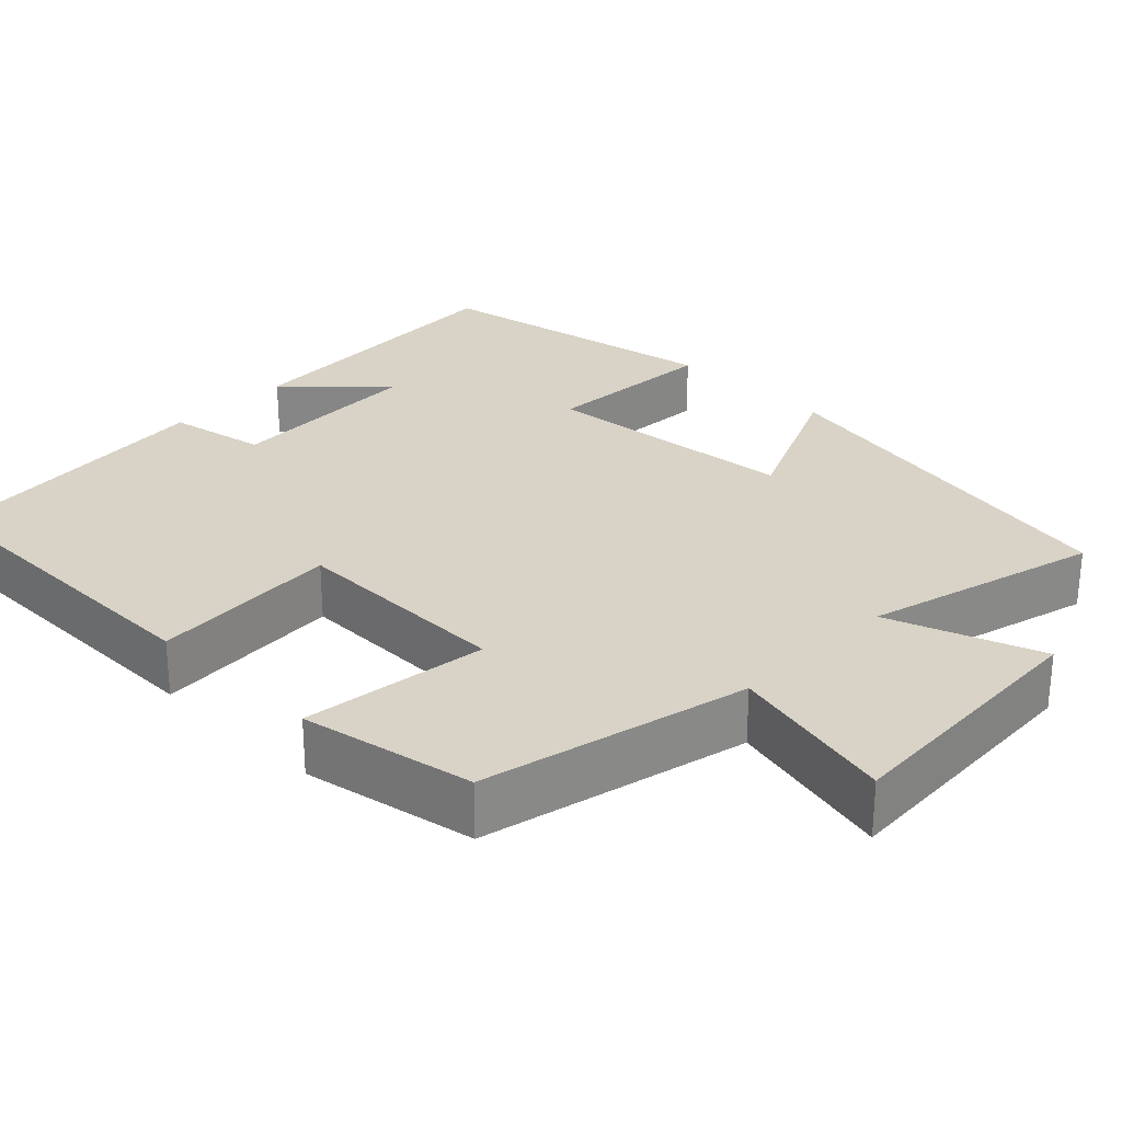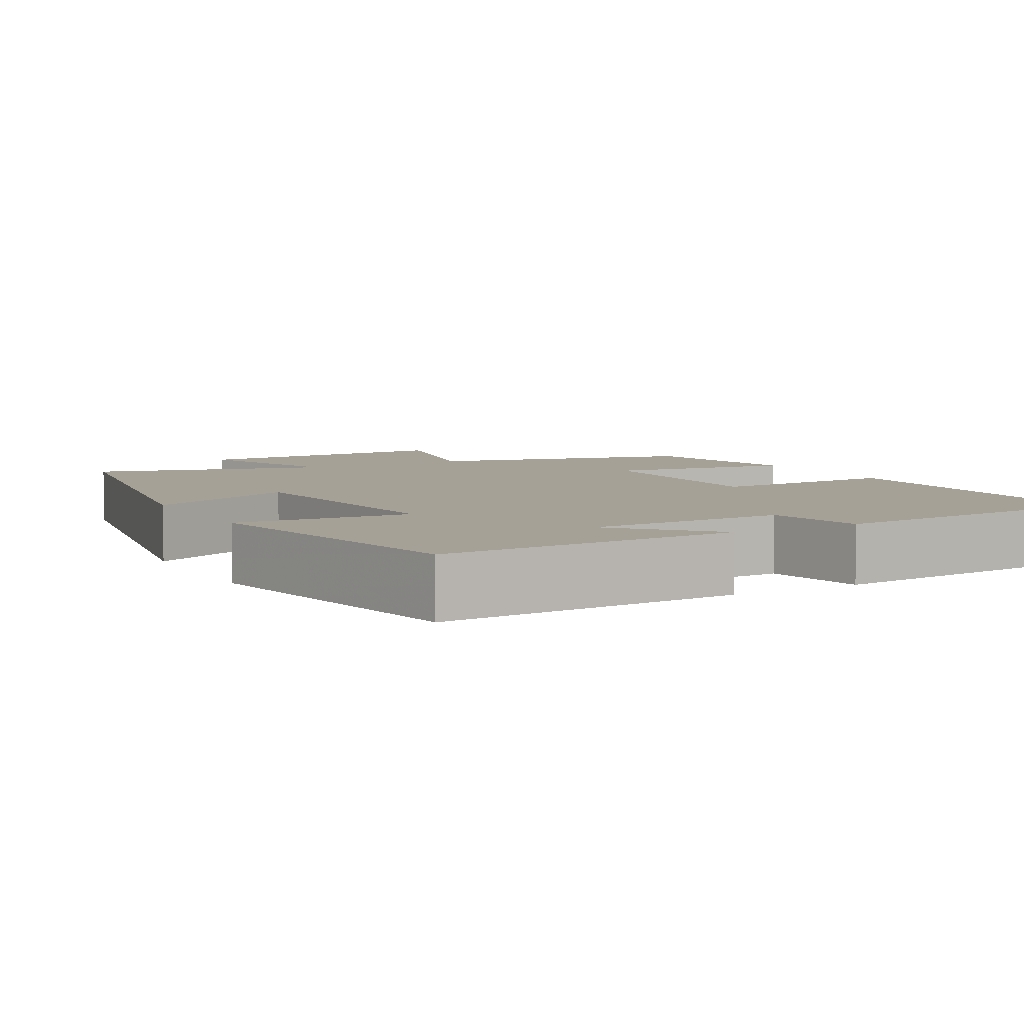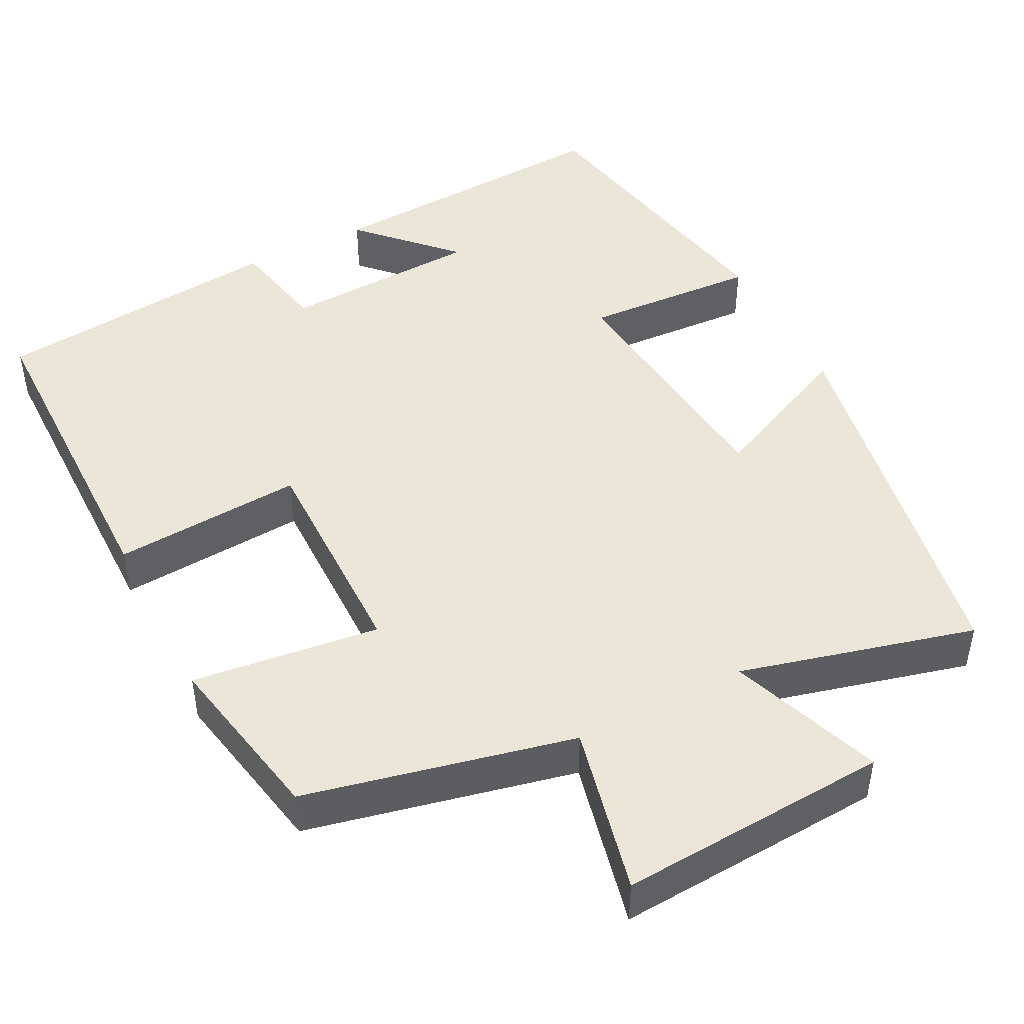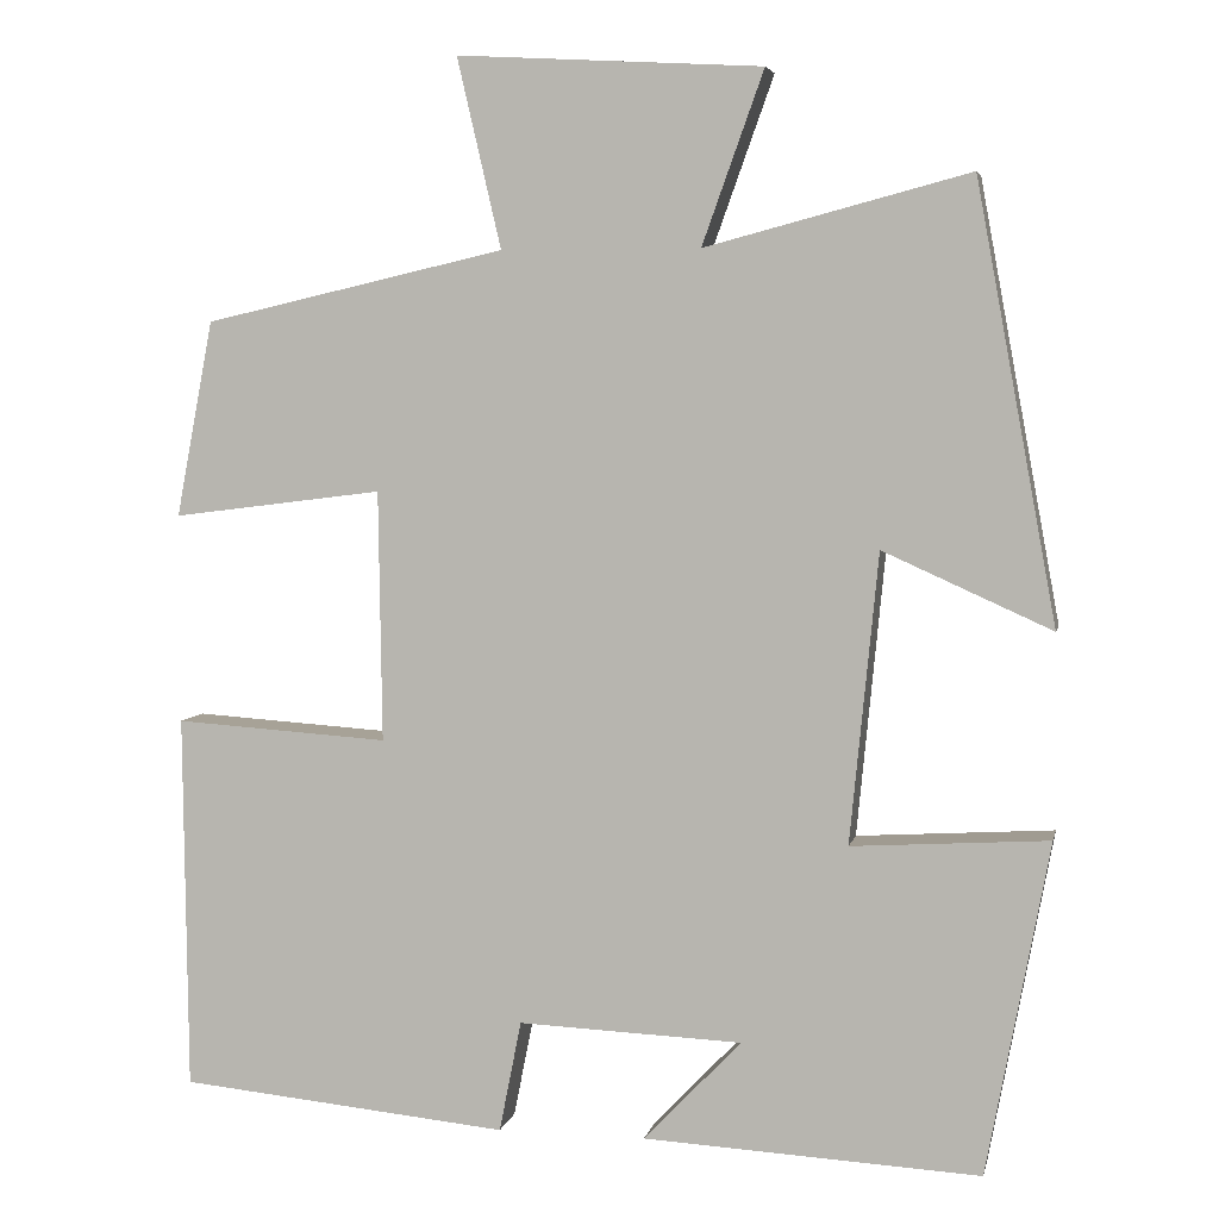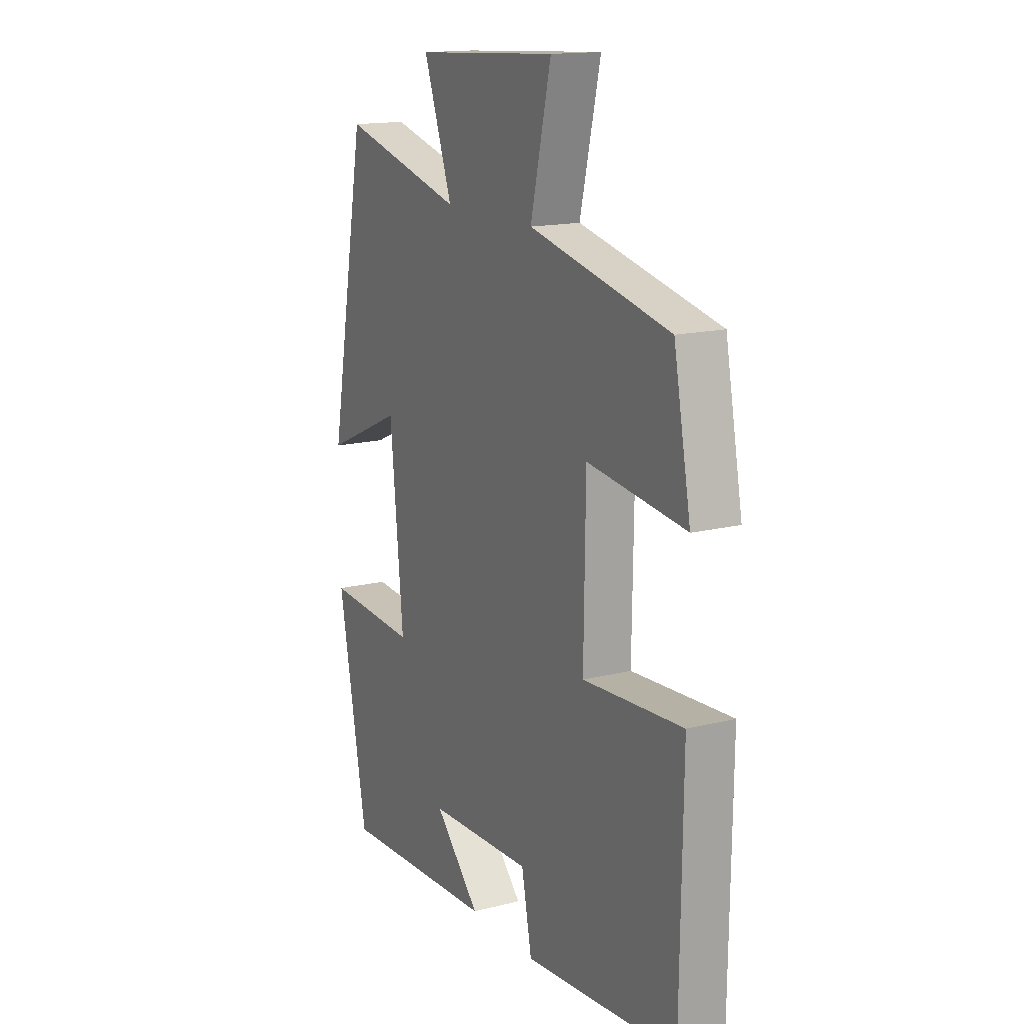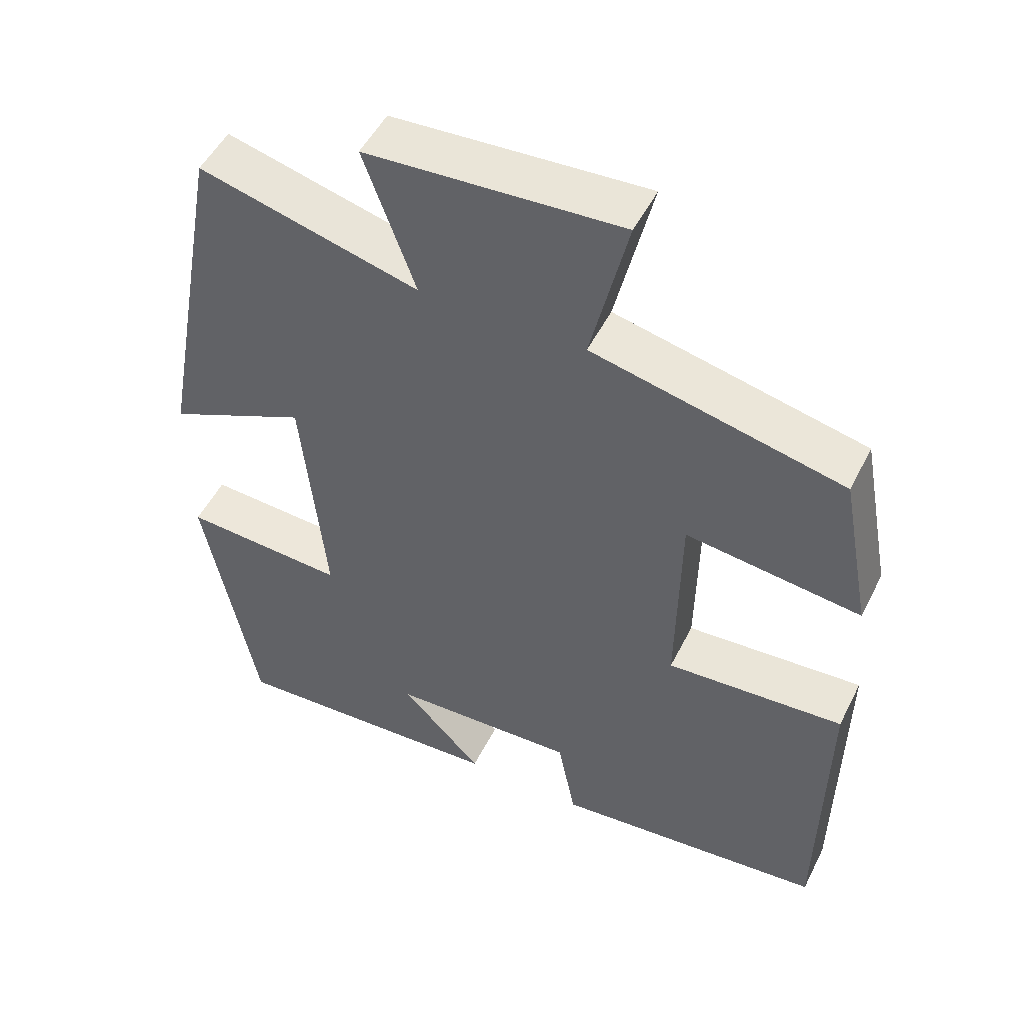
<metadata>
{"format":"obj","ext":"obj","renderer":"f3d","projection":"perspective","resolution":1024,"background":"white","views":[{"elev":27.8,"azim":-45.5,"up":"+Y"},{"elev":6.0,"azim":151.2,"up":"+Y"},{"elev":46.5,"azim":-27.4,"up":"+Y"},{"elev":4.9,"azim":11.9,"up":"+Z"},{"elev":15.5,"azim":-117.9,"up":"+Z"},{"elev":50.5,"azim":-153.9,"up":"+Z"}]}
</metadata>
<code>
v -0.458 0.07 0.422
v -0.116 0.07 0.5
v -0.166 0.07 0.715
v 0.18 0.07 0.695
v 0.11 0.07 0.5
v 0.409 0.07 0.579
v 0.5 0.07 0.085
v 0.309 0.07 0.171
v 0.277 0.07 -0.157
v 0.5 0.07 -0.143
v 0.429 0.07 -0.52
v 0.047 0.07 -0.5
v 0.158 0.07 -0.384
v -0.096 0.07 -0.374
v -0.121 0.07 -0.5
v -0.495 0.07 -0.464
v -0.5 0.07 -0.038
v -0.257 0.07 -0.054
v -0.261 0.07 0.23
v -0.5 0.07 0.2
v -0.458 0 0.422
v -0.116 0 0.5
v -0.166 0 0.715
v 0.18 0 0.695
v 0.11 0 0.5
v 0.409 0 0.579
v 0.5 0 0.085
v 0.309 0 0.171
v 0.277 0 -0.157
v 0.5 0 -0.143
v 0.429 0 -0.52
v 0.047 0 -0.5
v 0.158 0 -0.384
v -0.096 0 -0.374
v -0.121 0 -0.5
v -0.495 0 -0.464
v -0.5 0 -0.038
v -0.257 0 -0.054
v -0.261 0 0.23
v -0.5 0 0.2
f 19 20 1 2
f 18 19 2
f 16 17 18
f 15 16 18
f 14 15 18
f 13 14 18 2
f 10 11 12 13
f 9 10 13
f 13 2 3
f 9 13 3
f 8 9 3
f 5 6 7 8
f 5 8 3
f 3 4 5
f 22 21 40 39
f 22 39 38
f 38 37 36
f 38 36 35
f 38 35 34
f 22 38 34 33
f 33 32 31 30
f 33 30 29
f 23 22 33
f 23 33 29
f 23 29 28
f 28 27 26 25
f 23 28 25
f 25 24 23
f 1 21 22 2
f 2 22 23 3
f 3 23 24 4
f 4 24 25 5
f 5 25 26 6
f 6 26 27 7
f 7 27 28 8
f 8 28 29 9
f 9 29 30 10
f 10 30 31 11
f 11 31 32 12
f 12 32 33 13
f 13 33 34 14
f 14 34 35 15
f 15 35 36 16
f 16 36 37 17
f 17 37 38 18
f 18 38 39 19
f 19 39 40 20
f 20 40 21 1

</code>
